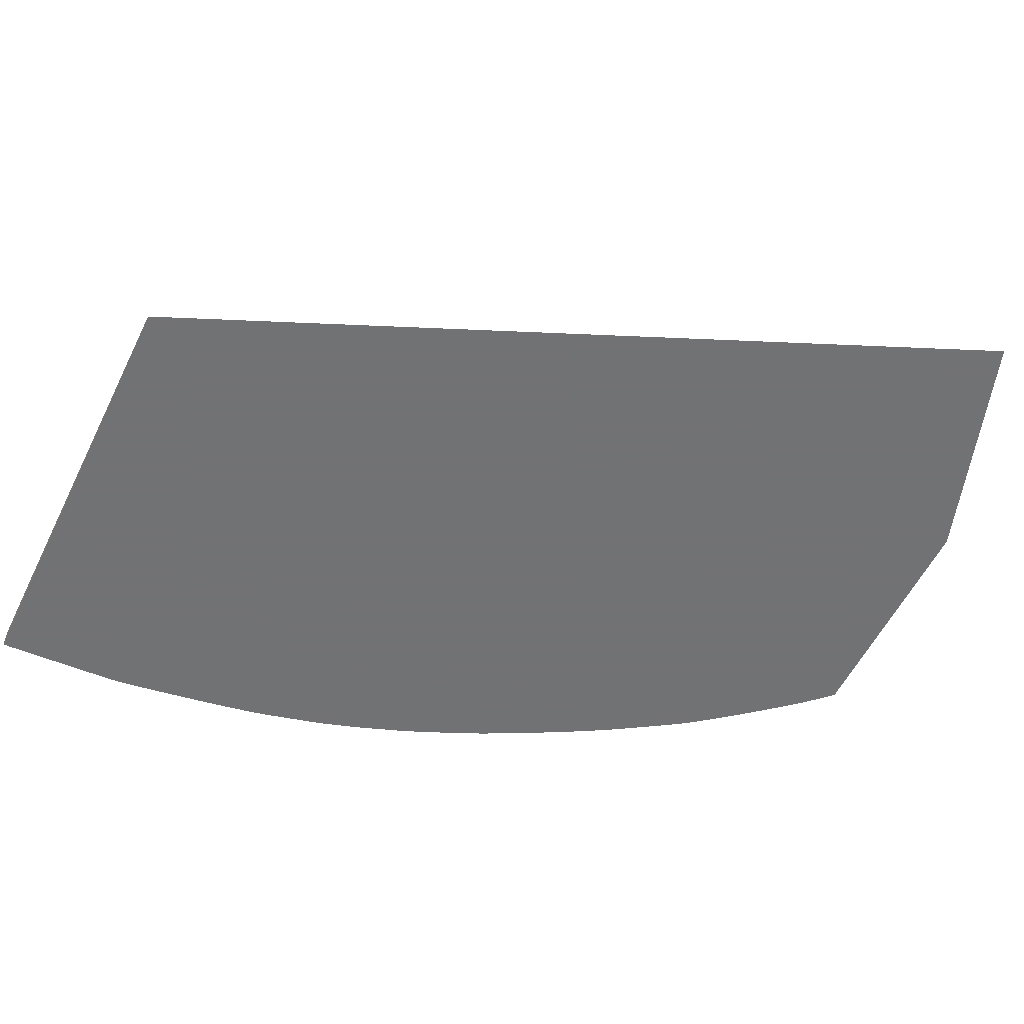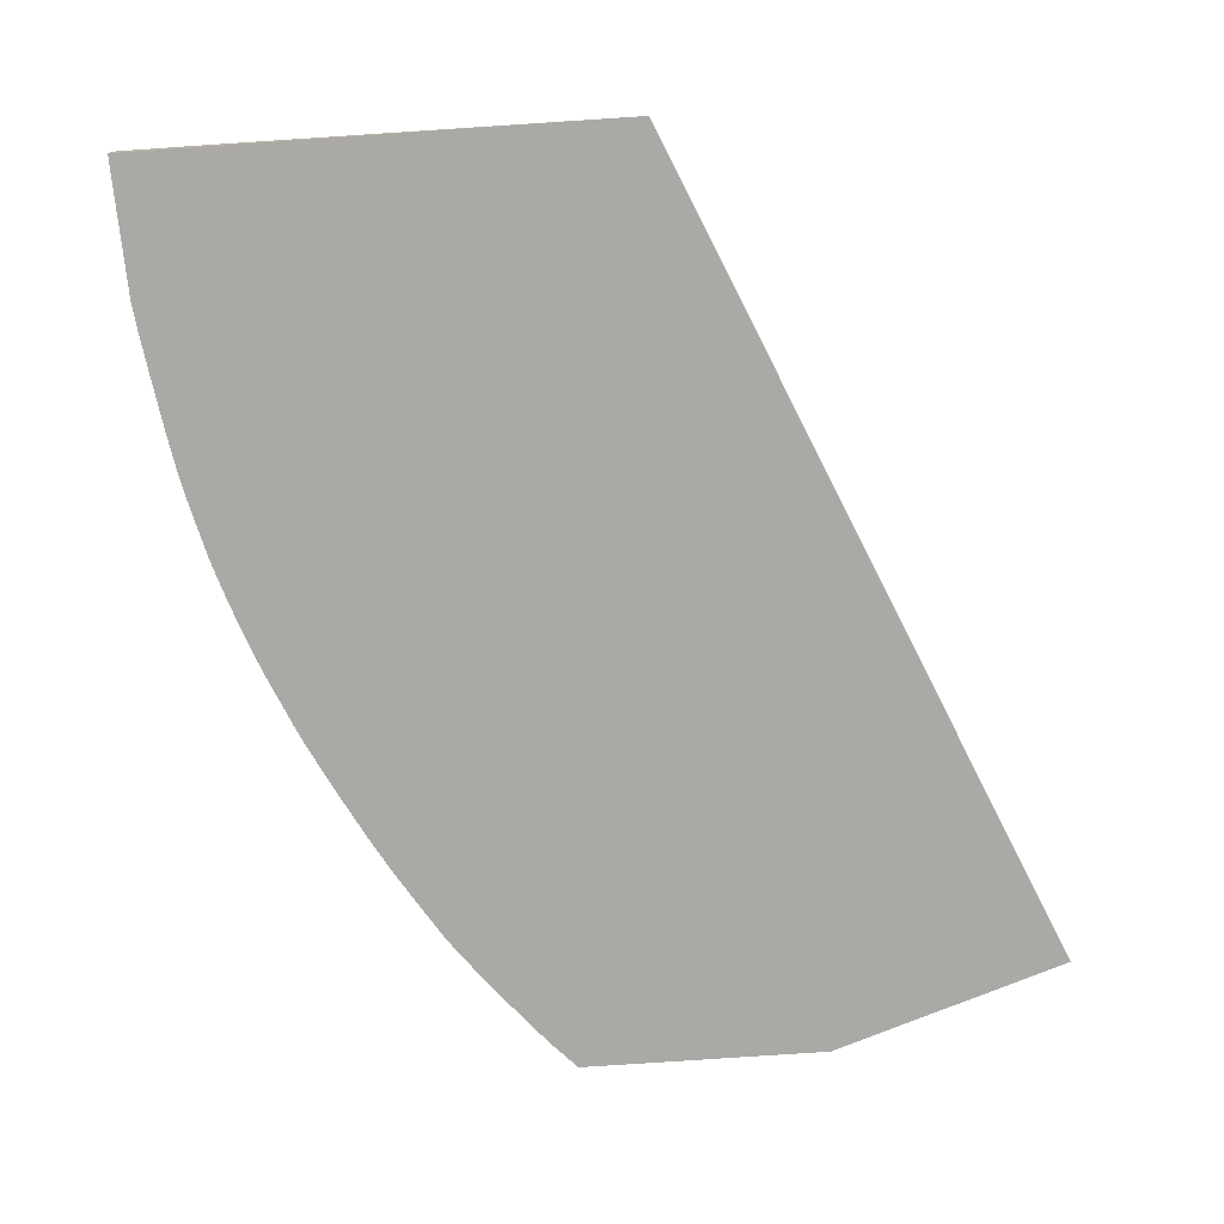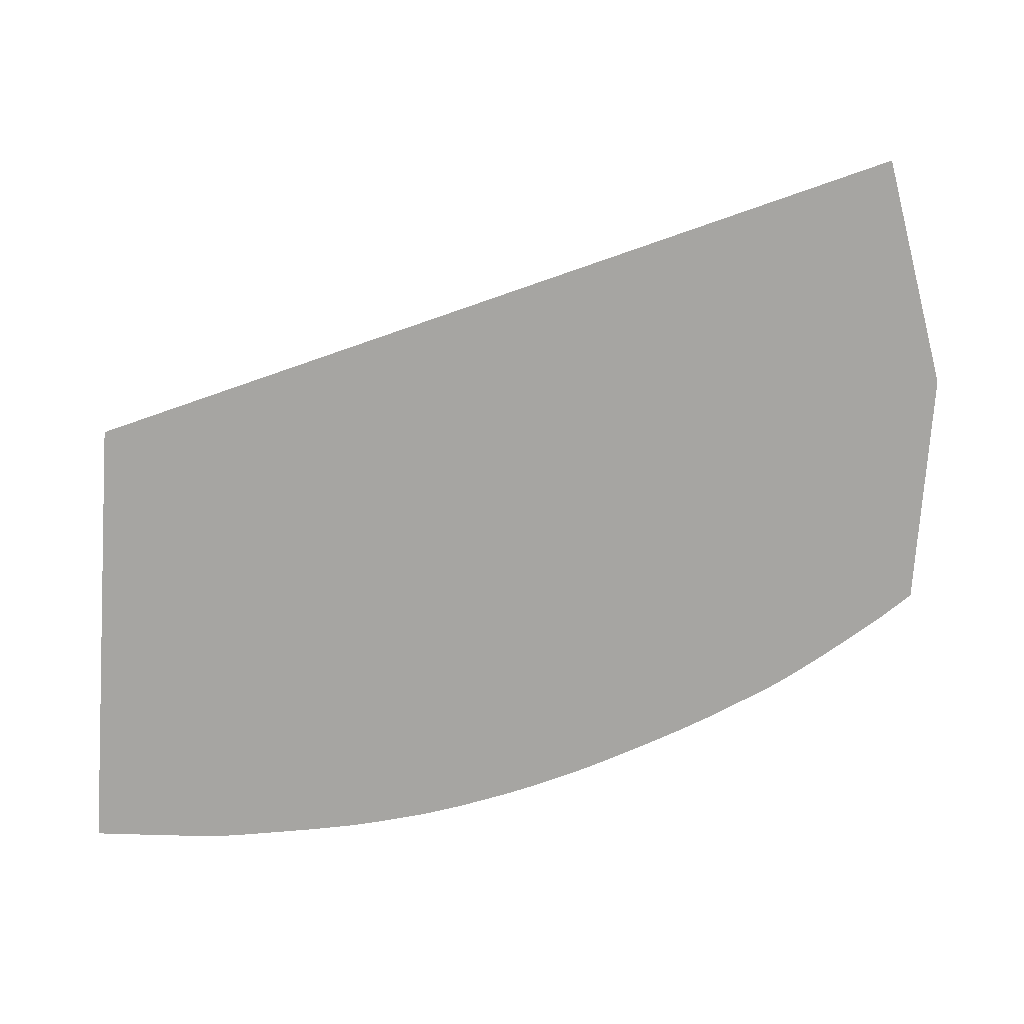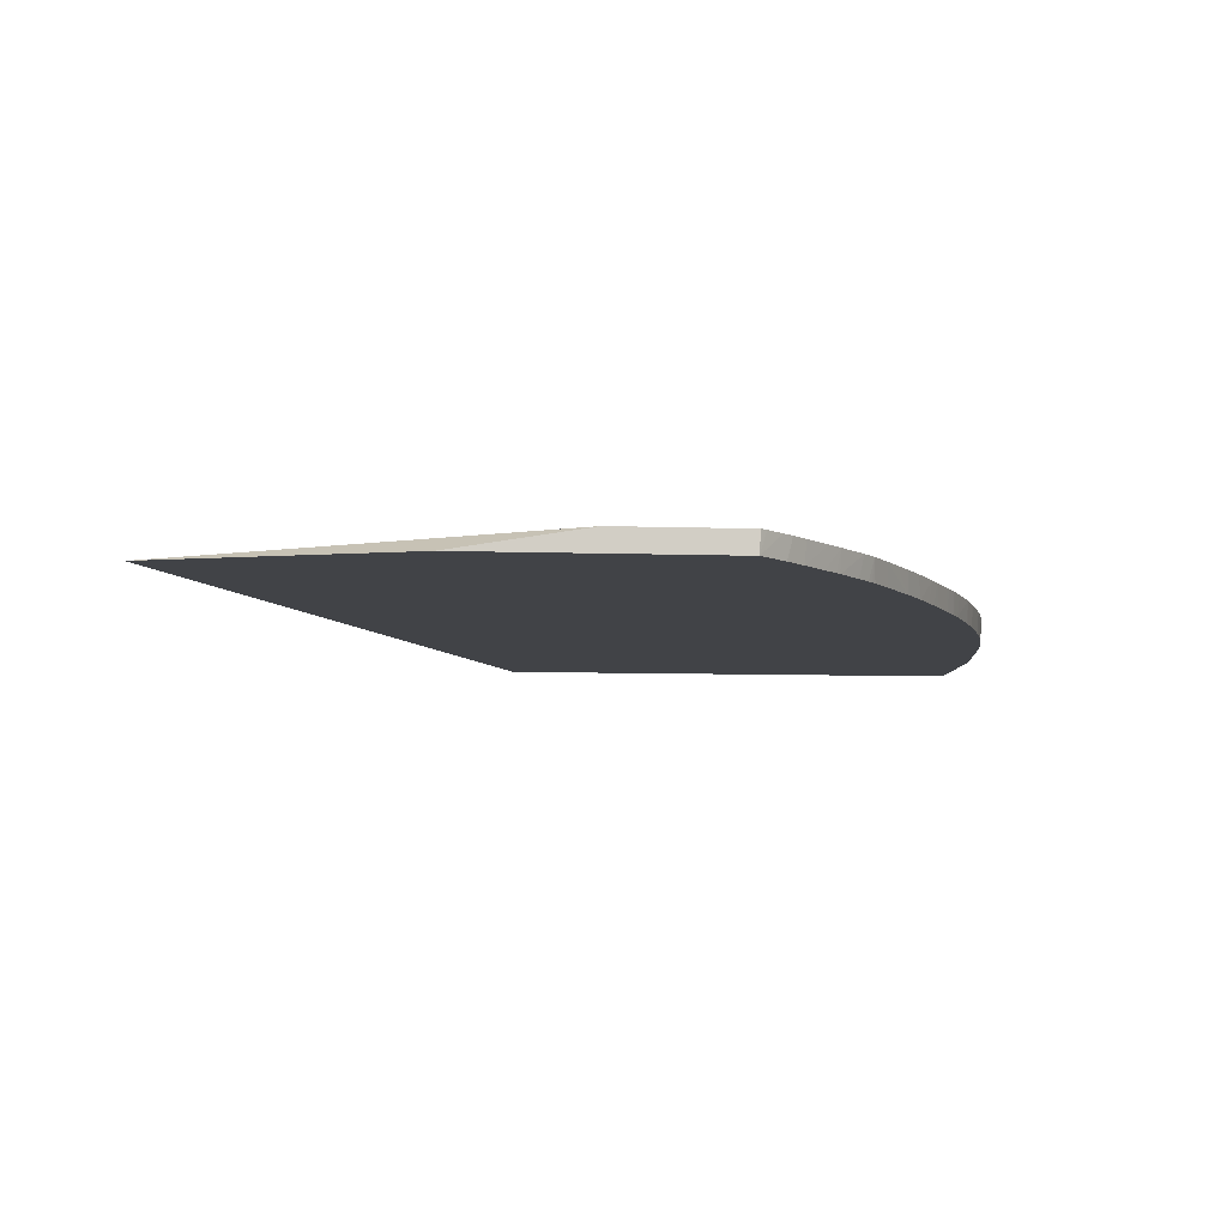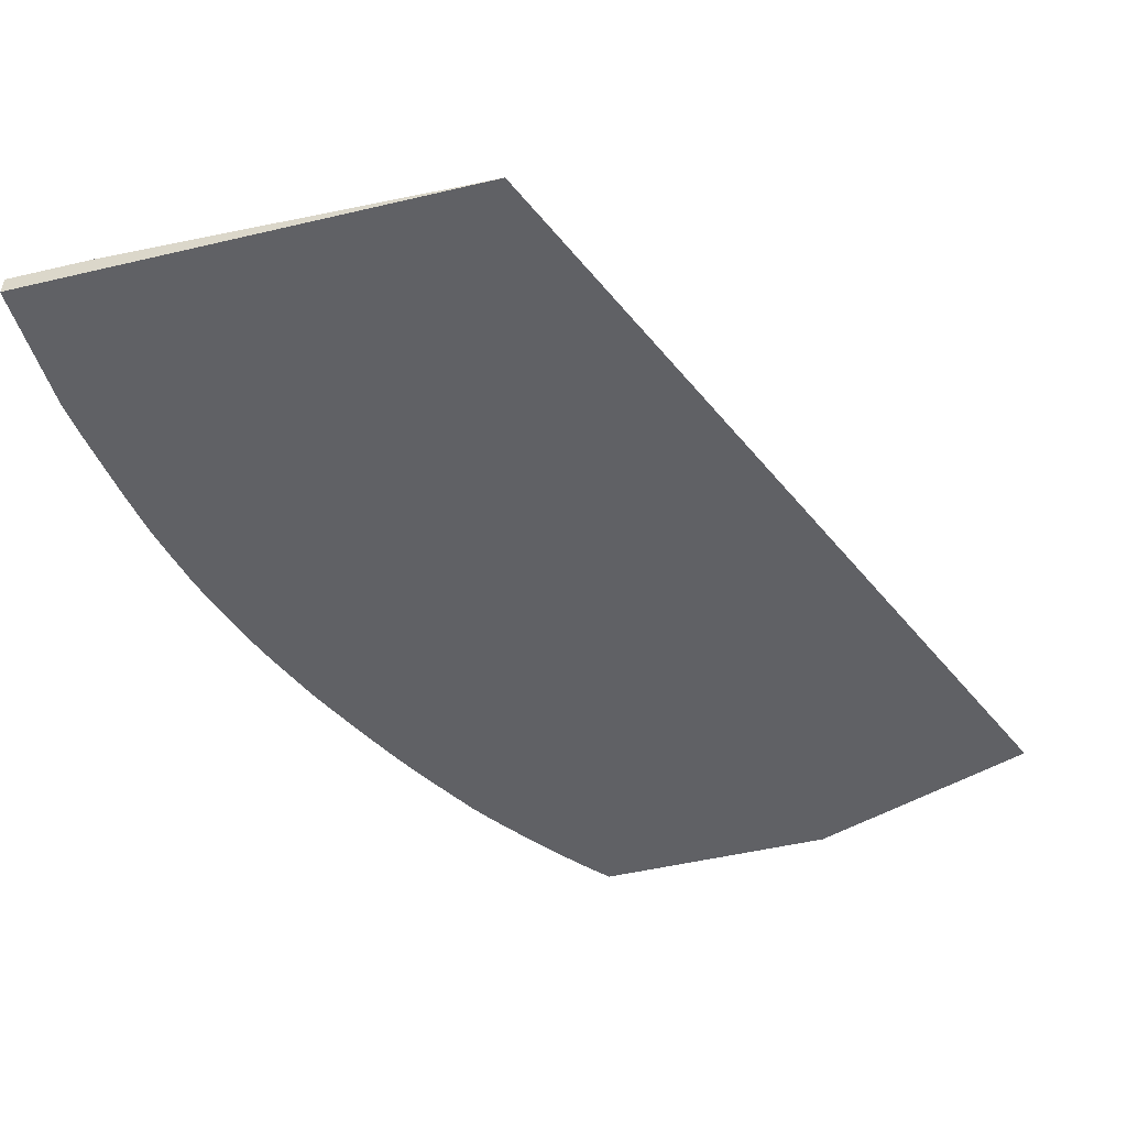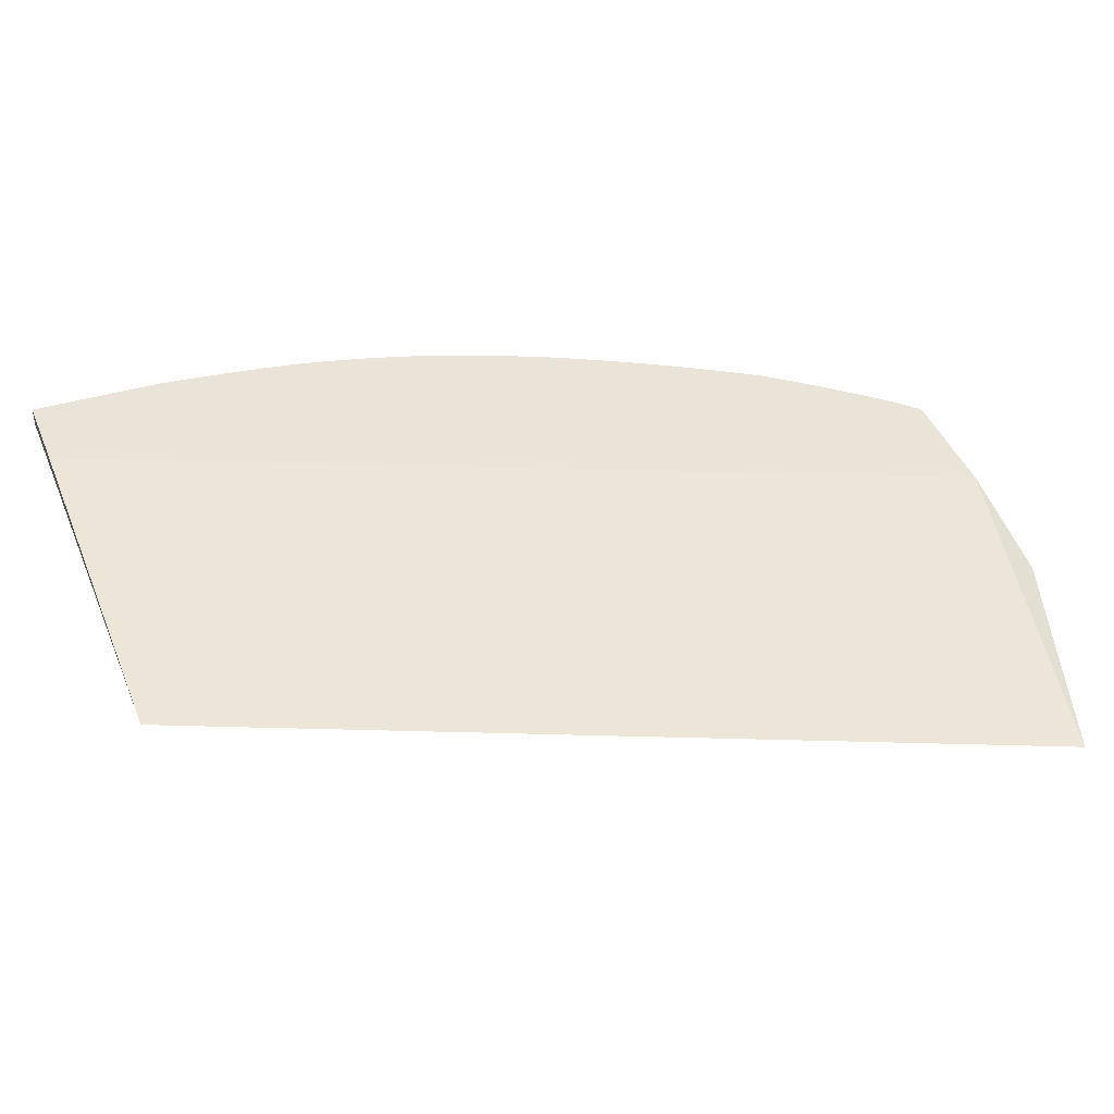
<metadata>
{"format":"obj","ext":"obj","renderer":"f3d","projection":"perspective","resolution":1024,"background":"white","views":[{"elev":-55.6,"azim":64.2,"up":"+Z"},{"elev":-75.3,"azim":3.9,"up":"+Z"},{"elev":-73.7,"azim":86.1,"up":"+Z"},{"elev":-7.0,"azim":174.0,"up":"+Z"},{"elev":-50.1,"azim":14.5,"up":"+Z"},{"elev":43.1,"azim":68.7,"up":"+Z"}]}
</metadata>
<code>
v -0.5347 0.004227 0.735
v -0.5346 0.004227 0.7433
v -0.5347 0.008123 0.735
v -0.3425 0.004227 0.735
v -0.5 0.004227 0.7433
v -0.5346 0.005609 0.7433
v -0.5345 0.008123 0.7433
v -0.5327 0.05689 0.735
v -0.3818 0.004227 0.7371
v -0.2012 0.3349 0.735
v -0.3452 0.366 0.7433
v -0.5322 0.06075 0.7433
v -0.5307 0.07322 0.7433
v -0.5303 0.07722 0.7433
v -0.5312 0.06886 0.735
v -0.2962 0.366 0.735
v -0.2952 0.366 0.735
v -0.394 0.366 0.7433
v -0.5262 0.1056 0.7433
v -0.5288 0.08512 0.735
v -0.3934 0.366 0.735
v -0.3962 0.3637 0.7433
v -0.5233 0.1219 0.7433
v -0.5226 0.1219 0.735
v -0.5255 0.1056 0.735
v -0.5262 0.1014 0.735
v -0.4038 0.3548 0.735
v -0.4024 0.3573 0.7433
v -0.5208 0.133 0.7433
v -0.521 0.1292 0.735
v -0.4114 0.3472 0.7433
v -0.4061 0.3534 0.7433
v -0.4108 0.3467 0.735
v -0.5193 0.1391 0.7433
v -0.5204 0.132 0.735
v -0.4207 0.336 0.7433
v -0.4189 0.3369 0.735
v -0.5183 0.1401 0.735
v -0.5153 0.1545 0.7433
v -0.5147 0.1544 0.735
v -0.4259 0.3298 0.7433
v -0.4238 0.3309 0.735
v -0.5102 0.1706 0.7433
v -0.5097 0.1706 0.735
v -0.4255 0.3287 0.735
v -0.4359 0.3171 0.7433
v -0.5088 0.1746 0.7433
v -0.5034 0.1899 0.7433
v -0.5064 0.1797 0.735
v -0.4337 0.3183 0.735
v -0.4381 0.3123 0.735
v -0.4404 0.311 0.7433
v -0.5018 0.1941 0.7433
v -0.5023 0.1911 0.735
v -0.4397 0.3101 0.735
v -0.4413 0.3078 0.735
v -0.4477 0.2976 0.735
v -0.447 0.3006 0.7433
v -0.4982 0.2031 0.7433
v -0.4987 0.2 0.735
v -0.458 0.2811 0.735
v -0.4522 0.292 0.7433
v -0.4911 0.2189 0.7433
v -0.4897 0.2207 0.735
v -0.4974 0.2031 0.735
v -0.46 0.2776 0.735
v -0.4583 0.2818 0.7433
v -0.4884 0.2249 0.7433
v -0.487 0.2267 0.735
v -0.4655 0.268 0.735
v -0.4639 0.2721 0.7433
v -0.4864 0.2293 0.7433
v -0.4837 0.2333 0.735
v -0.4705 0.2587 0.735
v -0.4721 0.2571 0.7433
v -0.4831 0.2359 0.7433
v -0.4826 0.2356 0.735
v -0.4737 0.2527 0.735
v -0.4753 0.2511 0.7433
v -0.481 0.24 0.7433
v -0.4769 0.2466 0.735
v -0.4748 0.2506 0.735
f 21 28 22
f 27 33 31
f 21 27 28
f 23 29 30
f 23 30 24
f 27 31 32
f 27 32 28
f 29 34 35
f 34 39 40
f 31 33 36
f 33 37 36
f 34 38 35
f 34 40 38
f 36 37 41
f 19 26 20
f 37 42 41
f 29 35 30
f 19 25 26
f 8 13 14
f 19 23 24
f 39 43 44
f 3 7 8
f 4 10 9
f 5 9 11
f 7 12 8
f 8 12 13
f 8 14 15
f 19 24 25
f 9 10 11
f 10 17 11
f 11 17 16
f 11 16 21
f 11 21 18
f 14 19 15
f 15 19 20
f 18 21 22
f 10 16 17
f 39 44 40
f 69 72 76
f 41 45 46
f 64 68 69
f 66 70 67
f 67 70 71
f 68 72 69
f 3 6 7
f 69 76 73
f 70 74 75
f 63 68 64
f 70 75 71
f 74 78 79
f 74 79 75
f 76 80 77
f 77 80 79
f 77 79 81
f 78 82 79
f 79 82 81
f 73 76 77
f 61 67 62
f 61 66 67
f 59 65 60
f 43 47 44
f 44 47 48
f 44 48 49
f 45 50 46
f 46 50 51
f 46 51 52
f 48 53 54
f 48 54 49
f 52 55 56
f 52 56 57
f 52 57 58
f 53 59 54
f 54 59 60
f 57 61 58
f 58 61 62
f 59 63 64
f 59 64 65
f 41 42 45
f 2 6 3
f 51 55 52
f 2 12 7
f 1 81 82
f 1 82 78
f 1 78 74
f 1 74 70
f 1 70 66
f 1 66 61
f 1 61 57
f 1 77 81
f 1 57 56
f 1 55 51
f 1 51 50
f 1 50 45
f 1 45 42
f 1 42 37
f 1 37 33
f 1 33 27
f 1 56 55
f 1 73 77
f 1 69 73
f 1 64 69
f 2 7 6
f 1 2 3
f 1 8 15
f 1 15 20
f 1 20 26
f 1 26 25
f 1 25 24
f 1 24 30
f 1 30 35
f 1 35 38
f 1 38 40
f 1 40 44
f 1 44 49
f 1 49 54
f 1 54 60
f 1 60 65
f 1 65 64
f 1 27 21
f 1 21 16
f 1 3 8
f 1 10 4
f 2 80 76
f 2 76 72
f 2 72 68
f 2 68 63
f 2 63 59
f 1 16 10
f 2 53 48
f 2 48 47
f 2 47 43
f 2 43 39
f 2 39 34
f 2 34 29
f 2 29 23
f 2 23 19
f 2 19 14
f 2 13 12
f 2 14 13
f 2 79 80
f 2 75 79
f 2 59 53
f 2 67 71
f 2 71 75
f 1 9 5
f 1 5 2
f 2 5 11
f 2 11 18
f 2 18 22
f 2 22 28
f 2 28 32
f 1 4 9
f 2 32 31
f 2 31 36
f 2 36 41
f 2 41 46
f 2 46 52
f 2 52 58
f 2 58 62
f 2 62 67

</code>
